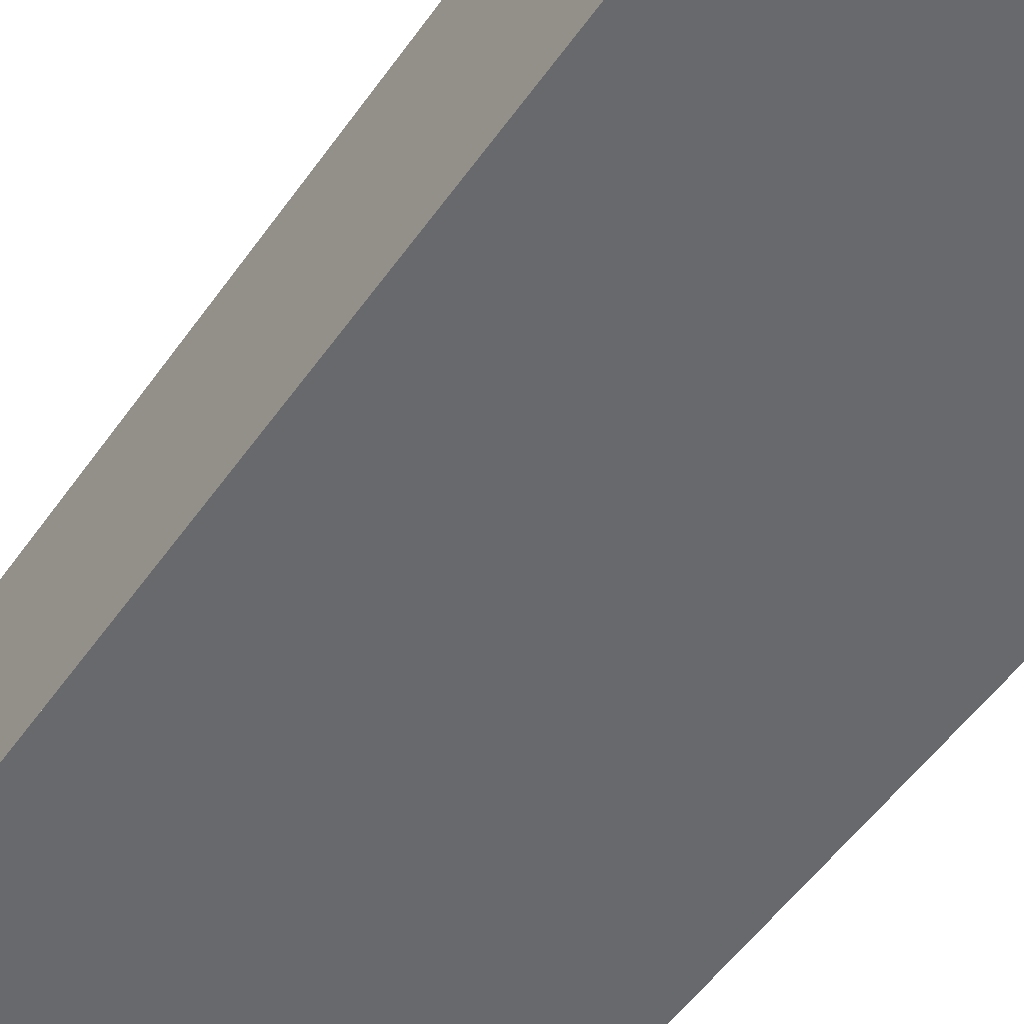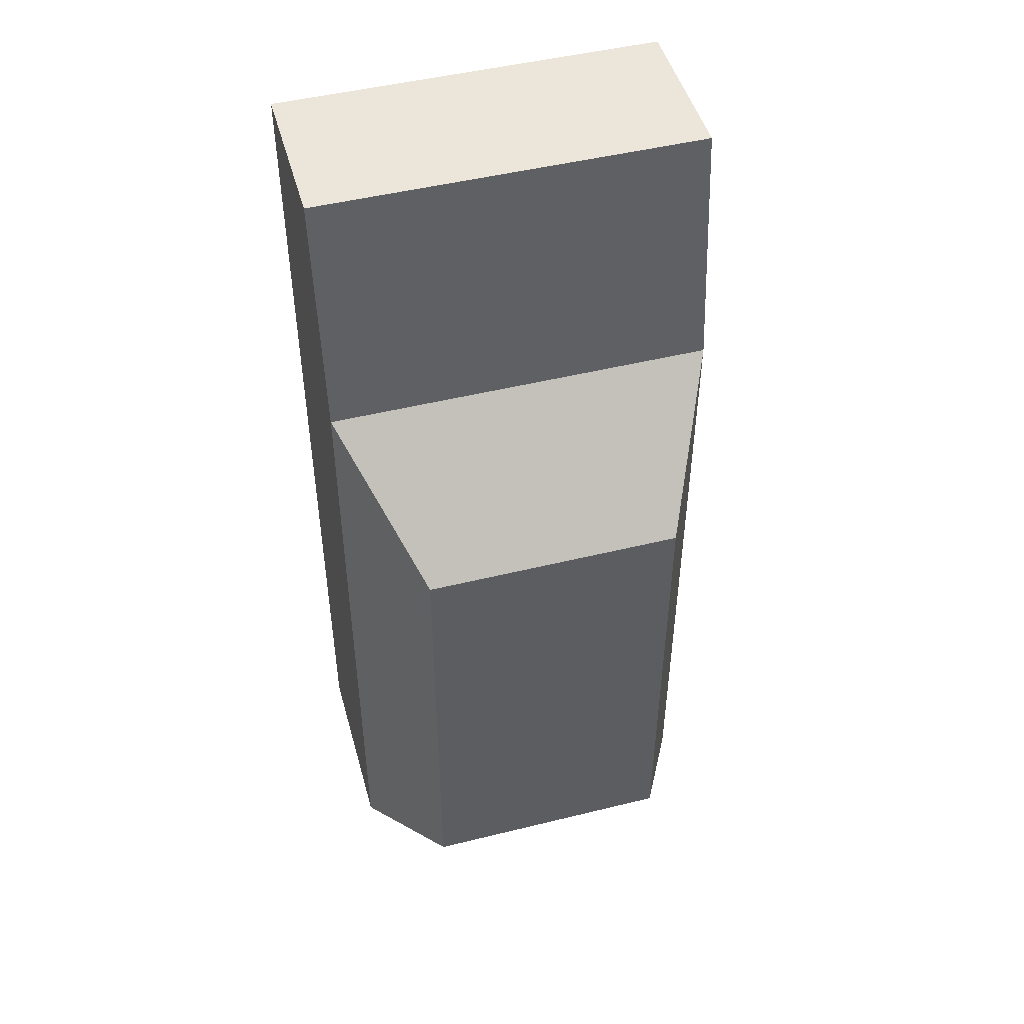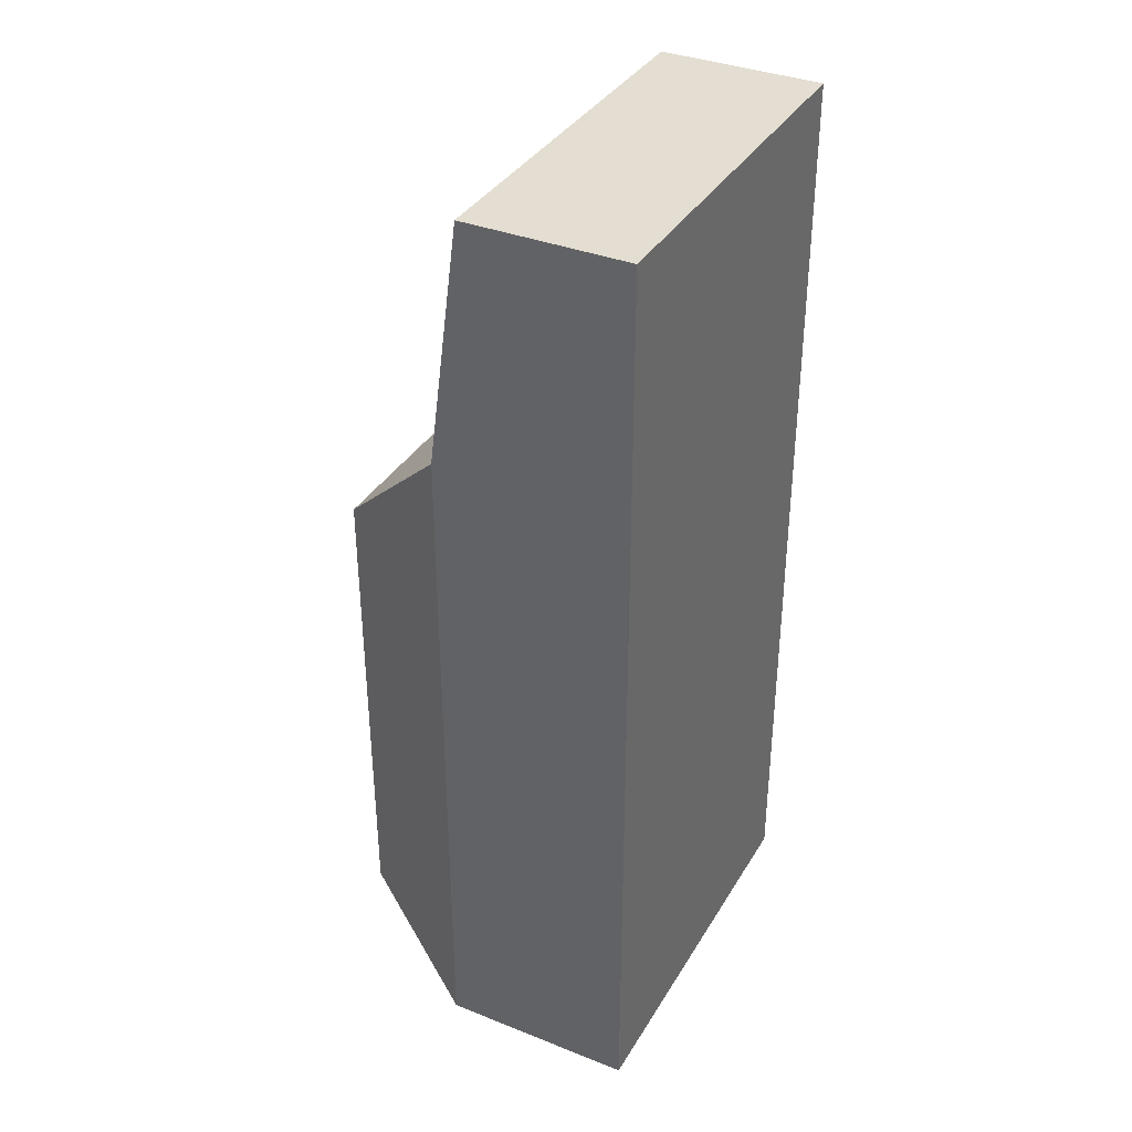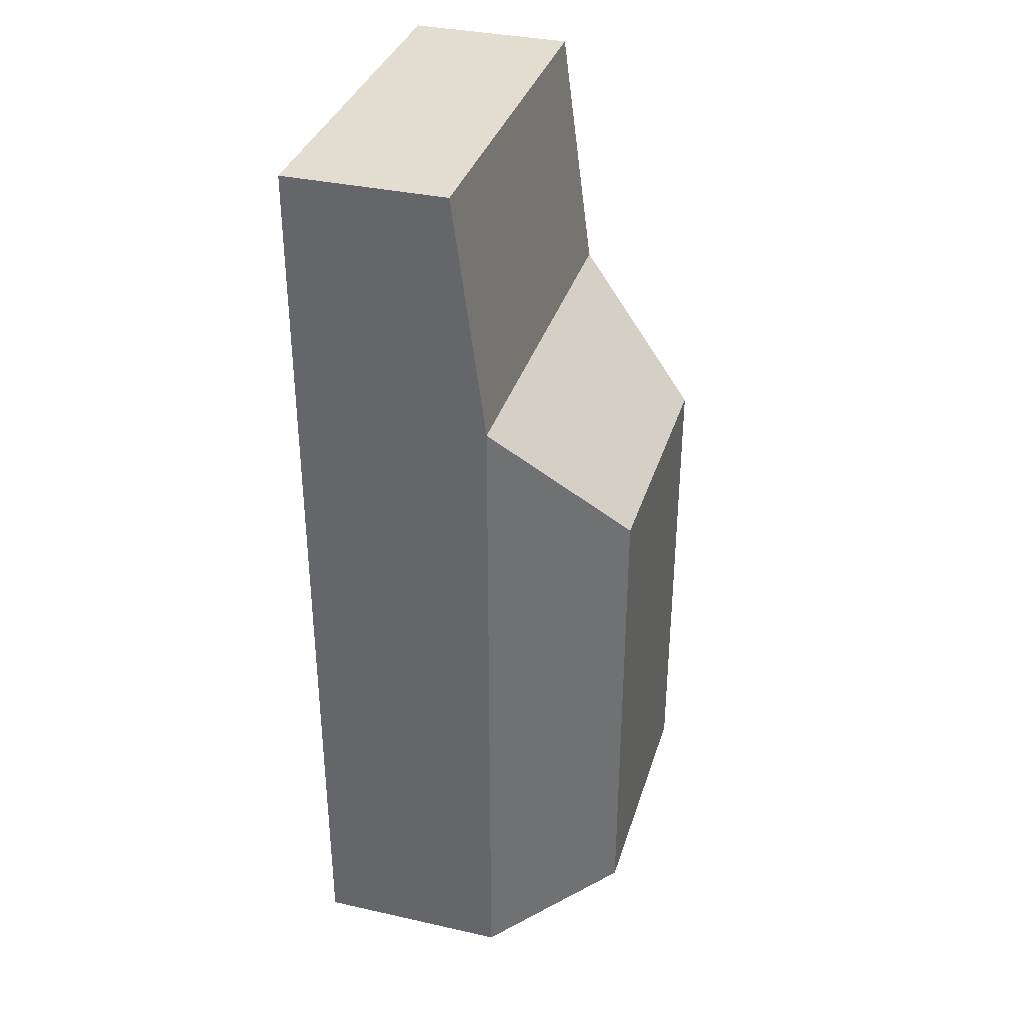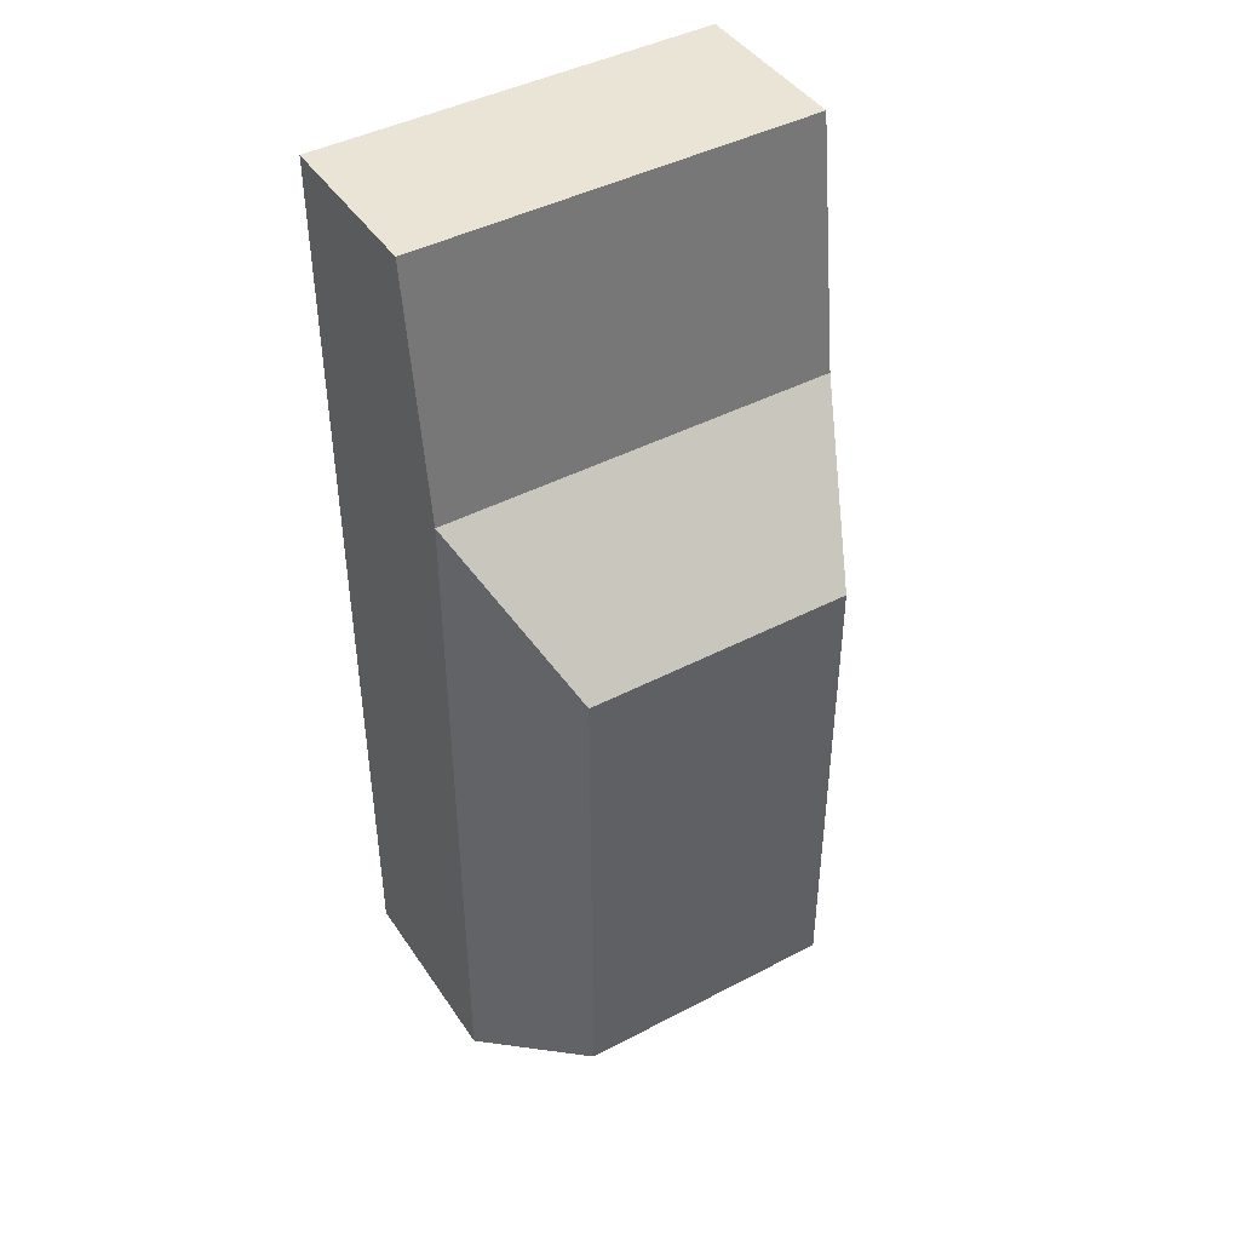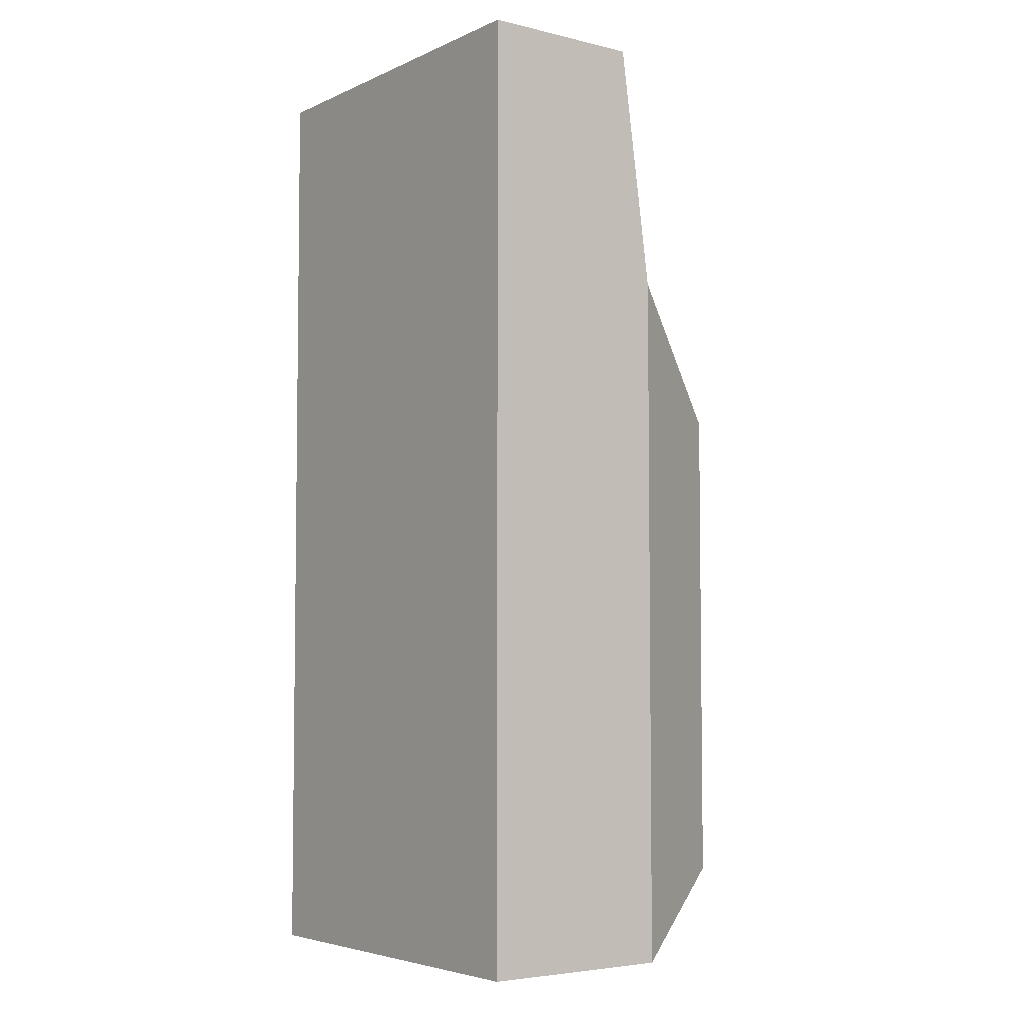
<metadata>
{"format":"obj","ext":"obj","renderer":"f3d","projection":"perspective","resolution":1024,"background":"white","views":[{"elev":-52.8,"azim":-34.2,"up":"+Y"},{"elev":48.4,"azim":164.6,"up":"+Z"},{"elev":36.3,"azim":-62.7,"up":"+Z"},{"elev":35.2,"azim":106.5,"up":"+Z"},{"elev":43.9,"azim":148.4,"up":"+Z"},{"elev":-4.8,"azim":53.4,"up":"+Z"}]}
</metadata>
<code>
o station_car
v -5 -1.5 -14.5
v -3.5 -1.5 -14.5
v -6 -5 -14.5
v -6 1 -14.5
v -4 5 3
v -6 -2e-06 14.5
v -6 1 7
v -4 5 -12
v -6 -5 8
v -6 -5 -8
v -6 -5 14.5
v -6 -5 -12
v -6 -1 -12
v -6 -1 8
v -6 -5 12
v -4 -0.5 14.5
v -5 -1.5 14.5
v -4 -2.5 14.5
v -3 -1.5 14.5
v -2 -0.5 14.5
v -2 -2.5 14.5
v -5 2e-06 -14.5
v -3.5 2e-06 -14.5
v 5 -1.5 -14.5
v 3.5 -1.5 -14.5
v 6 -5 -14.5
v 6 1 -14.5
v 4 5 3
v 6 -2e-06 14.5
v 6 1 7
v 4 5 -12
v 6 -1 8
v 6 -1 -12
v 6 -5 14.5
v 6 -5 -12
v 6 -5 -8
v 6 -5 8
v -6 -1 12
v 4 -0.5 14.5
v 5 -1.5 14.5
v 4 -2.5 14.5
v 3 -1.5 14.5
v 2 -0.5 14.5
v 2 -2.5 14.5
v 5 2e-06 -14.5
v 3.5 2e-06 -14.5
v -6 -1 -8
v 6 -1 -8
v 6 -5 12
v 6 -1 12
f 31 8 5 28
f 6 29 30 7
f 26 24 45 27
f 3 4 22 1
f 4 27 45 22
f 25 2 23 46
f 24 26 3 1
f 20 16 21
f 43 44 39
f 34 41 18 11
f 19 18 21
f 42 44 41
f 18 17 11
f 11 17 6
f 17 16 6
f 40 41 34
f 34 29 40
f 40 29 39
f 29 6 16 39
f 6 38 15 11
f 6 7 14 38
f 3 12 13 4
f 4 13 14 7
f 47 10 9 14
f 29 34 49 50
f 29 50 32 30
f 26 27 33 35
f 27 30 32 33
f 32 37 36 48
f 3 26 34 11
f 7 30 28 5
f 28 30 27 31
f 5 8 4 7
f 27 4 8 31
f 17 18 19 16
f 40 39 42 41
f 25 46 45 24
f 2 1 22 23
f 10 47 13 12
f 38 14 9 15
f 50 49 37 32
f 36 35 33 48
f 44 43 20 21

</code>
